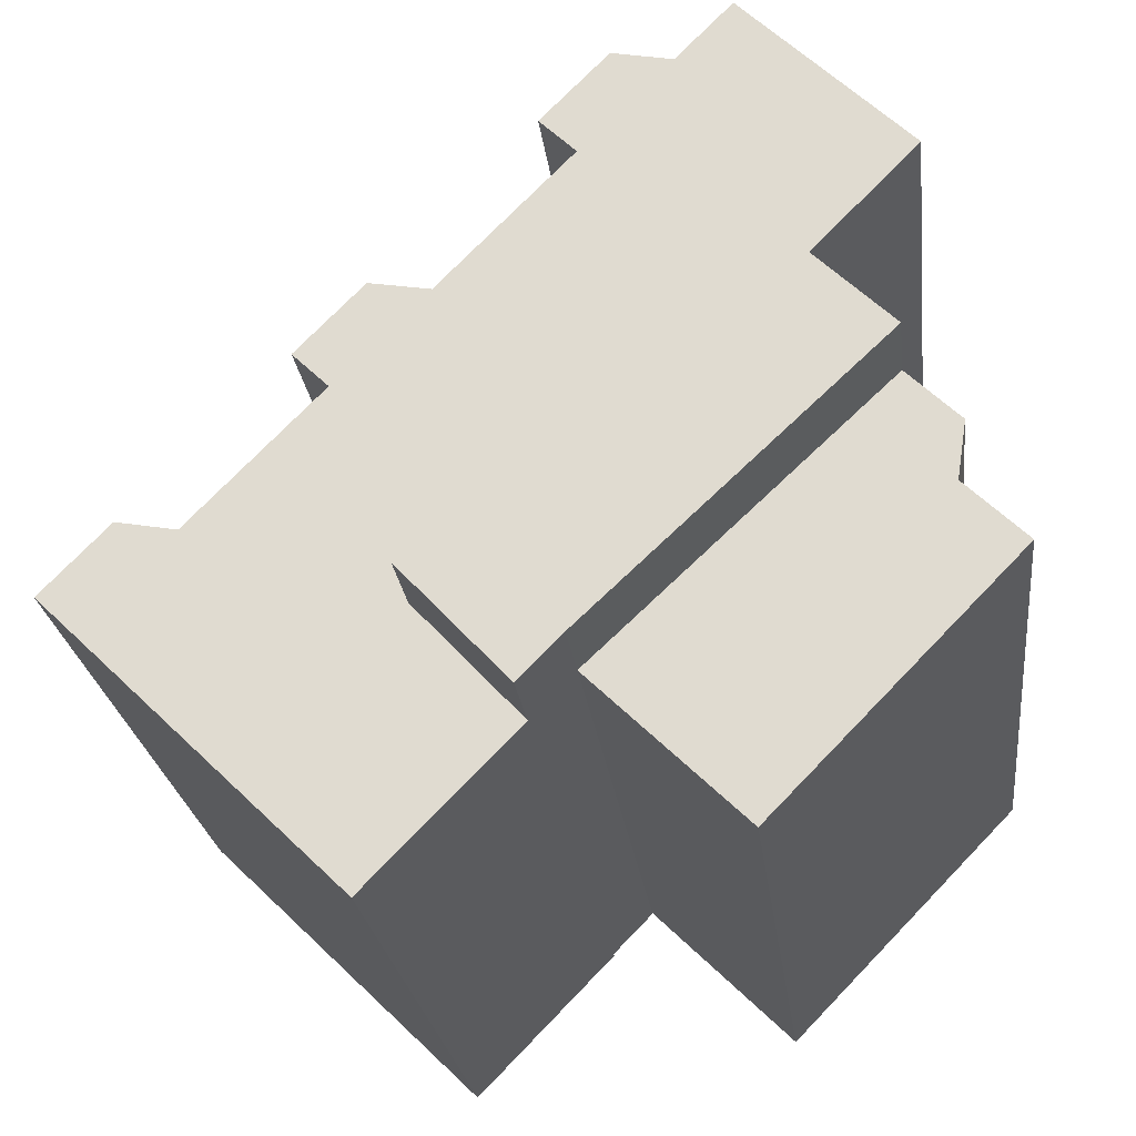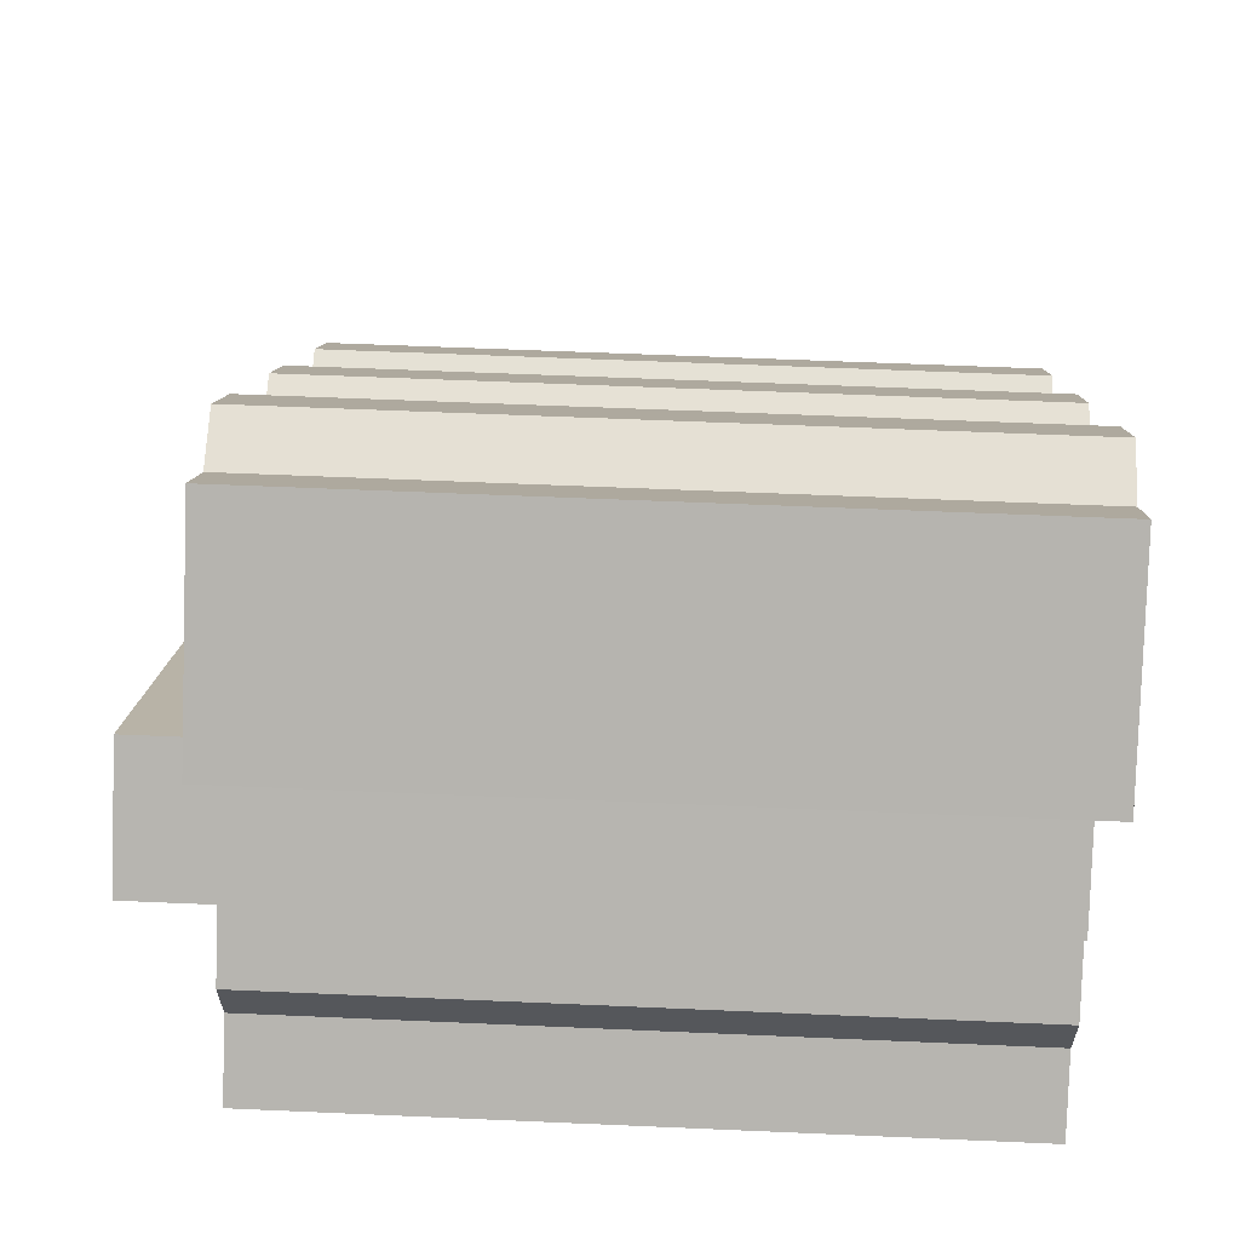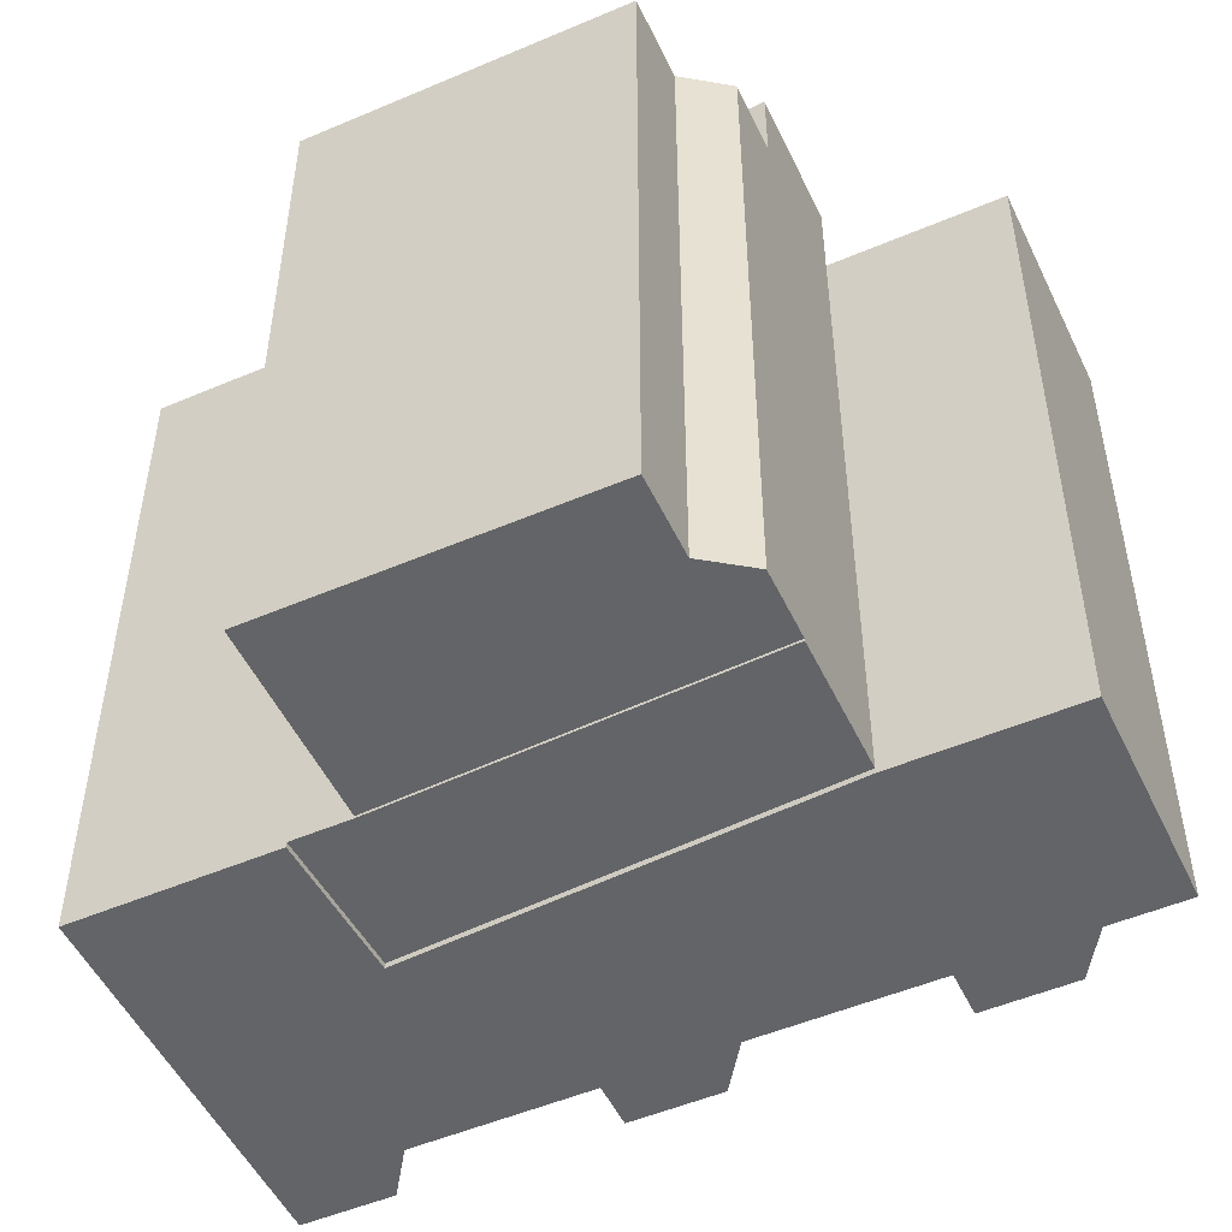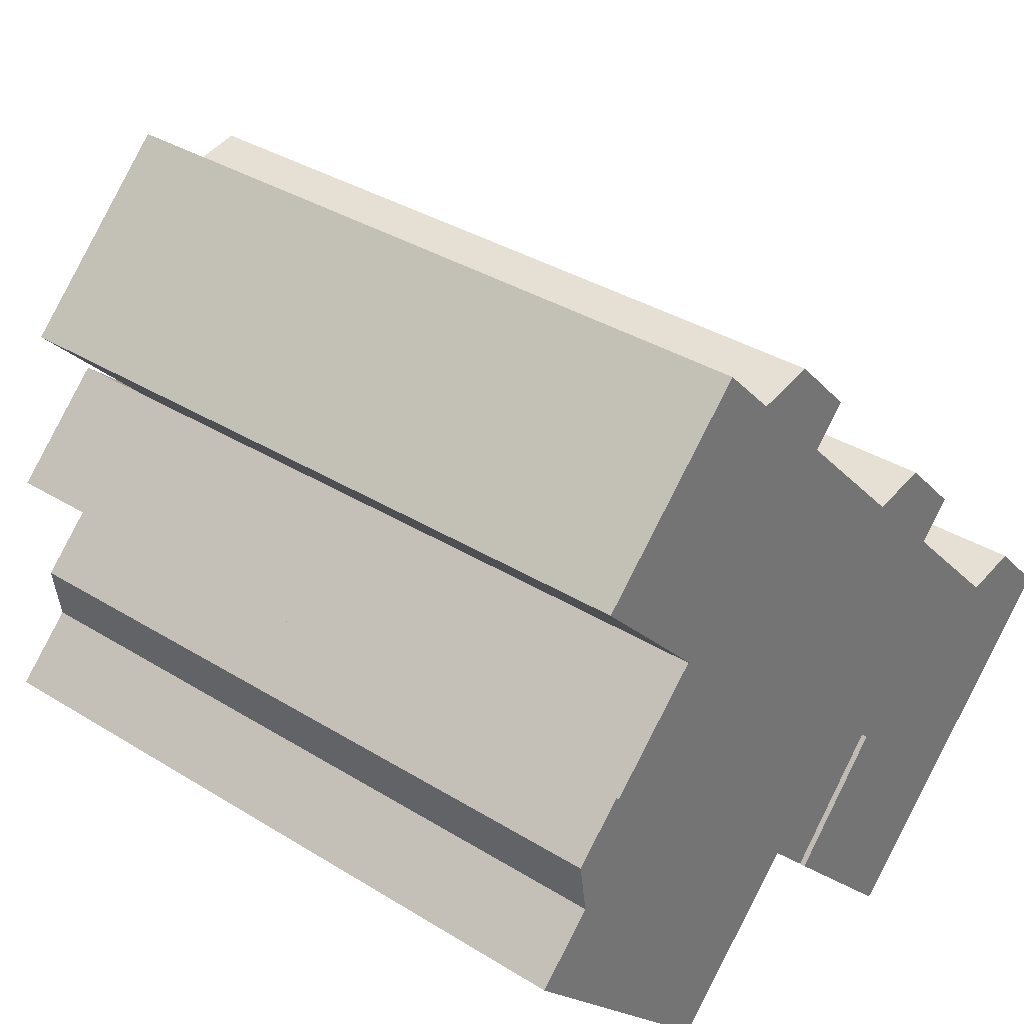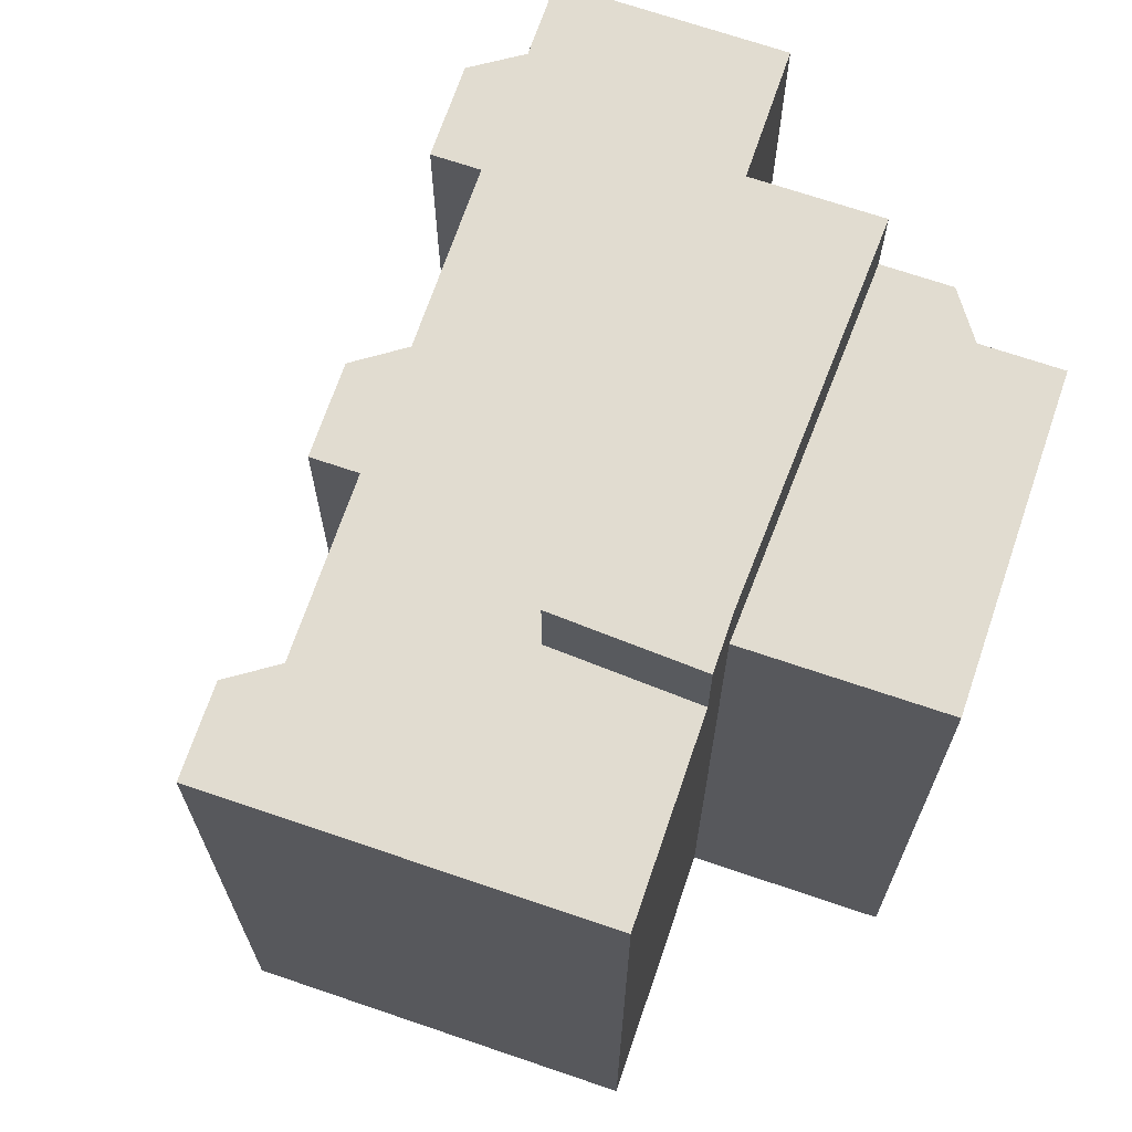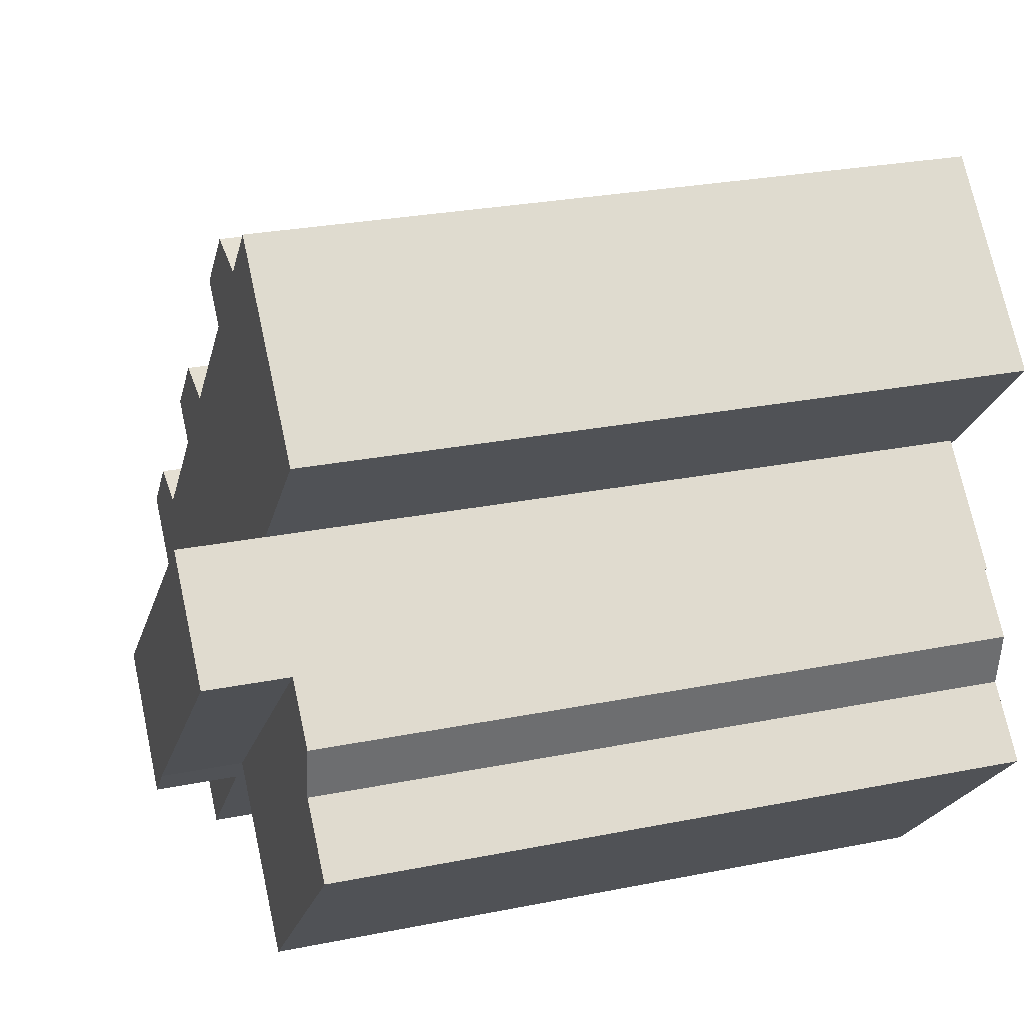
<metadata>
{"format":"obj","ext":"obj","renderer":"f3d","projection":"perspective","resolution":1024,"background":"white","views":[{"elev":-23.4,"azim":-173.4,"up":"+Z"},{"elev":54.6,"azim":-87.3,"up":"+Z"},{"elev":-51.1,"azim":-109.3,"up":"+Y"},{"elev":34.9,"azim":-50.3,"up":"+Z"},{"elev":69.4,"azim":154.6,"up":"+Y"},{"elev":26.9,"azim":-107.4,"up":"+Z"}]}
</metadata>
<code>
v  0.628 16.42 -5.244
v  -0.5542 0.06 -6.394
v  0.6277 0.06 -5.243
v  -0.5539 16.42 -6.395
v  7.123 0.06 -11.35
v  7.124 16.42 -11.35
v  2.084 16.41 -2.142
v  2.927 -0.13 -3.007
v  2.083 -0.13 -2.141
v  2.927 16.41 -3.008
v  1.011 16.41 -1.038
v  1.011 -0.13 -1.038
v  0.0003519 16.41 -0.0005246
v  0 -0.13 -7.96e-18
v  3.776 16.41 3.694
v  3.775 -0.13 3.695
v  5.055 -0.13 2.378
v  5.056 16.41 2.377
v  6.408 -0.13 2.636
v  6.408 16.41 2.635
v  7.935 -0.13 1.067
v  7.935 16.41 1.066
v  7.118 -0.13 0.2725
v  7.119 16.41 0.272
v  8.817 -0.13 -1.473
v  8.818 16.41 -1.474
v  10.11 -0.13 -2.807
v  10.12 16.41 -2.808
v  11.48 -0.13 -2.578
v  11.48 16.41 -2.579
v  13 -0.13 -4.139
v  13 16.41 -4.14
v  12.2 -0.13 -4.92
v  12.2 16.41 -4.921
v  13.85 -0.13 -6.612
v  13.85 16.41 -6.612
v  15.16 -0.13 -7.964
v  15.16 16.41 -7.964
v  16.5 -0.13 -7.725
v  16.5 16.41 -7.726
v  18.02 -0.13 -9.296
v  18.02 16.41 -9.297
v  17.21 -0.13 -10.08
v  17.21 16.41 -10.08
v  11.4 -0.13 -15.74
v  11.4 16.41 -15.74
v  10.45 5.986e-16 -9.776
v  2.927 18.42 -3.008
v  2.927 1.841e-16 -3.007
v  10.45 18.42 -9.776
v  8.082 7.551e-16 -12.33
v  8.083 18.42 -12.33
v  7.124 18.42 -11.35
v  7.123 6.948e-16 -11.35
v  0.6281 18.42 -5.244
v  0.6277 3.211e-16 -5.243
v  0.9568 18.42 -4.924
v  0.9564 3.015e-16 -4.923
v  3.729 0.06 -14.65
v  3.729 16.42 -14.65
v  -1.727 16.42 -9.043
v  -1.728 0.06 -9.042
v  -0.3522 16.42 -7.705
v  -0.3526 0.06 -7.704
v  8.083 16.41 -12.33
v  8.082 -0.13 -12.33
v  10.45 16.41 -9.776
v  10.45 -0.13 -9.776
g defaultobject
f 1 2 3
f 2 1 4
f 5 1 3
f 1 5 6
f 7 8 9
f 8 7 10
f 11 9 12
f 9 11 7
f 13 12 14
f 12 13 11
f 15 14 16
f 14 15 13
f 17 15 16
f 15 17 18
f 19 18 17
f 18 19 20
f 21 20 19
f 20 21 22
f 23 22 21
f 22 23 24
f 25 24 23
f 24 25 26
f 27 26 25
f 26 27 28
f 29 28 27
f 28 29 30
f 31 30 29
f 30 31 32
f 33 32 31
f 32 33 34
f 35 34 33
f 34 35 36
f 37 36 35
f 36 37 38
f 39 38 37
f 38 39 40
f 41 40 39
f 40 41 42
f 43 42 41
f 42 43 44
f 45 44 43
f 44 45 46
f 47 48 49
f 48 47 50
f 51 50 47
f 50 51 52
f 53 51 54
f 51 53 52
f 55 54 56
f 54 55 53
f 57 56 58
f 56 57 55
f 48 58 49
f 58 48 57
f 59 6 5
f 6 59 60
f 61 59 62
f 59 61 60
f 63 62 64
f 62 63 61
f 4 64 2
f 64 4 63
f 65 45 66
f 45 65 46
f 67 66 68
f 66 67 65
f 10 68 8
f 68 10 67
f 49 51 47
f 51 49 54
f 54 49 56
f 56 49 58
f 5 62 59
f 62 5 64
f 64 5 3
f 64 3 2
f 45 68 66
f 68 45 35
f 35 45 37
f 37 45 43
f 37 43 39
f 39 43 41
f 12 16 14
f 16 12 9
f 16 9 17
f 17 9 8
f 17 8 68
f 17 68 23
f 17 23 19
f 23 68 25
f 25 68 27
f 27 68 29
f 29 68 33
f 33 68 35
f 31 29 33
f 21 19 23
f 50 57 48
f 57 50 55
f 55 50 53
f 53 50 52
f 60 1 6
f 1 60 63
f 63 60 61
f 4 1 63
f 15 11 13
f 11 15 7
f 7 15 10
f 10 15 67
f 20 24 18
f 24 20 22
f 30 34 28
f 34 30 32
f 67 46 65
f 46 67 44
f 44 67 18
f 18 67 15
f 44 18 28
f 28 18 24
f 28 24 26
f 44 28 34
f 44 34 36
f 44 36 38
f 44 38 40
f 44 40 42

</code>
